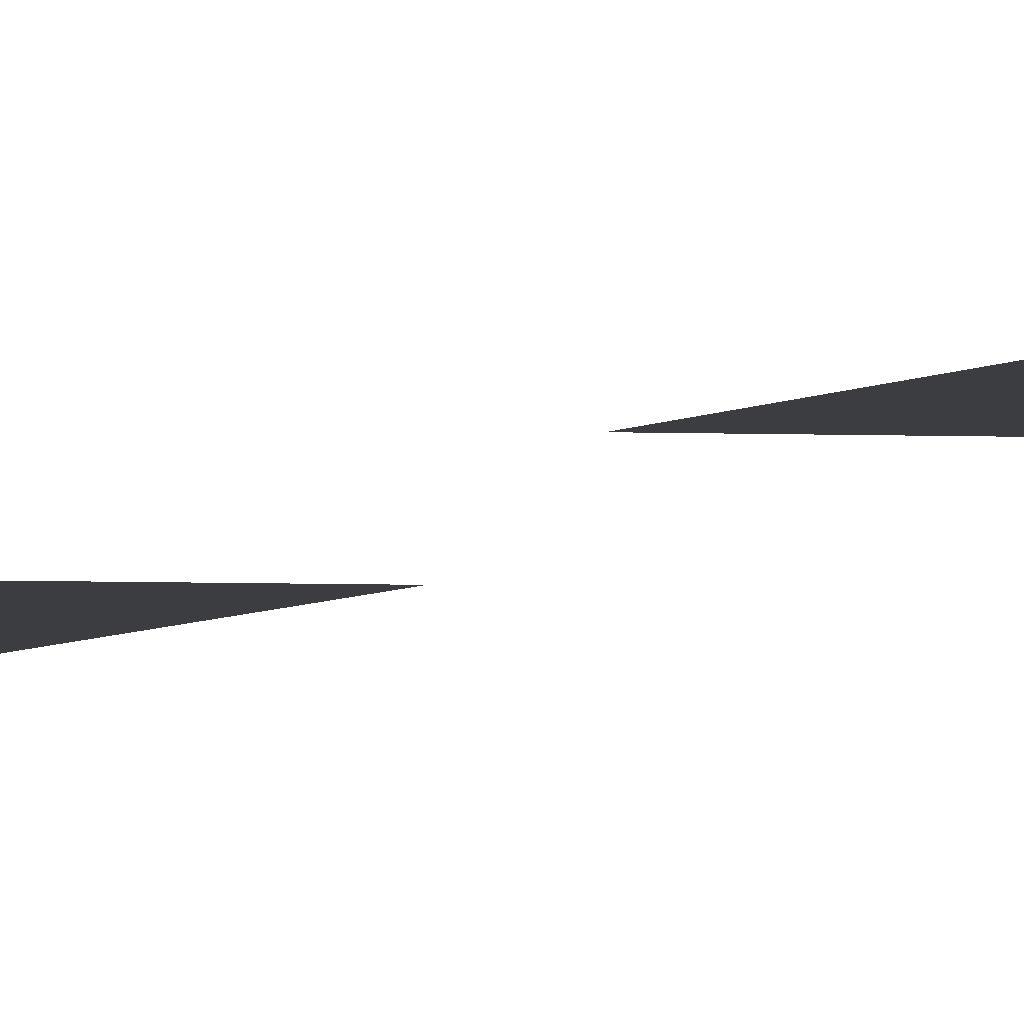
<metadata>
{"format":"obj","ext":"obj","renderer":"f3d","projection":"perspective","resolution":1024,"background":"white","views":[{"elev":-2.4,"azim":165.9,"up":"+Z"}]}
</metadata>
<code>
v 0 -16 0
v -8 -16 0
v -8 -8 0
v 0 -8 0
v 0 -24 0
v -8 -24 0
v -8 -16 0
v 0 -16 0
v 0 -32 0
v -8 -32 0
v -8 -24 0
v 0 -24 0
v 0 -40 0
v -8 -40 0
v -8 -32 0
v 0 -32 0
v 0 -48 0
v -8 -48 0
v -8 -40 0
v 0 -40 0
v 0 -56 0
v -8 -56 0
v -8 -48 0
v 0 -48 0
v 0 -64 0
v -8 -64 0
v -8 -56 0
v 0 -56 0
v 0 -72 0
v -8 -72 0
v -8 -64 0
v 0 -64 0
v 0 -80 0
v -8 -80 0
v -8 -72 0
v 0 -72 0
v 0 -88 0
v -8 -88 0
v -8 -80 0
v 0 -80 0
v 0 -96 0
v -8 -96 0
v -8 -88 0
v 0 -88 0
v 0 -104 0
v -8 -104 0
v -8 -96 0
v 0 -96 0
v 0 -152 0
v -8 -152 0
v -8 -144 0
v 0 -144 0
v 0 -160 0
v -8 -160 0
v -8 -152 0
v 0 -152 0
v 0 -168 0
v -8 -168 0
v -8 -160 0
v 0 -160 0
v 0 -176 0
v -8 -176 0
v -8 -168 0
v 0 -168 0
v 0 -184 0
v -8 -184 0
v -8 -176 0
v 0 -176 0
v 0 -192 0
v -8 -192 0
v -8 -184 0
v 0 -184 0
v 0 -200 0
v -8 -200 0
v -8 -192 0
v 0 -192 0
v 0 -208 0
v -8 -208 0
v -8 -200 0
v 0 -200 0
v 0 -216 0
v -8 -216 0
v -8 -208 0
v 0 -208 0
v 0 -224 0
v -8 -224 0
v -8 -216 0
v 0 -216 0
v 0 -232 0
v -8 -232 0
v -8 -224 0
v 0 -224 0
v 0 -240 0
v -8 -240 0
v -8 -232 0
v 0 -232 0
g 1_1_Module37_mesh_0001
f 1 2 3 4
f 5 6 7 8
f 9 10 11 12
f 13 14 15 16
f 17 18 19 20
f 21 22 23 24
f 25 26 27 28
f 29 30 31 32
f 33 34 35 36
f 37 38 39 40
f 41 42 43 44
f 45 46 47 48
f 49 50 51 52
f 53 54 55 56
f 57 58 59 60
f 61 62 63 64
f 65 66 67 68
f 69 70 71 72
f 73 74 75 76
f 77 78 79 80
f 81 82 83 84
f 85 86 87 88
f 89 90 91 92
f 93 94 95 96

</code>
